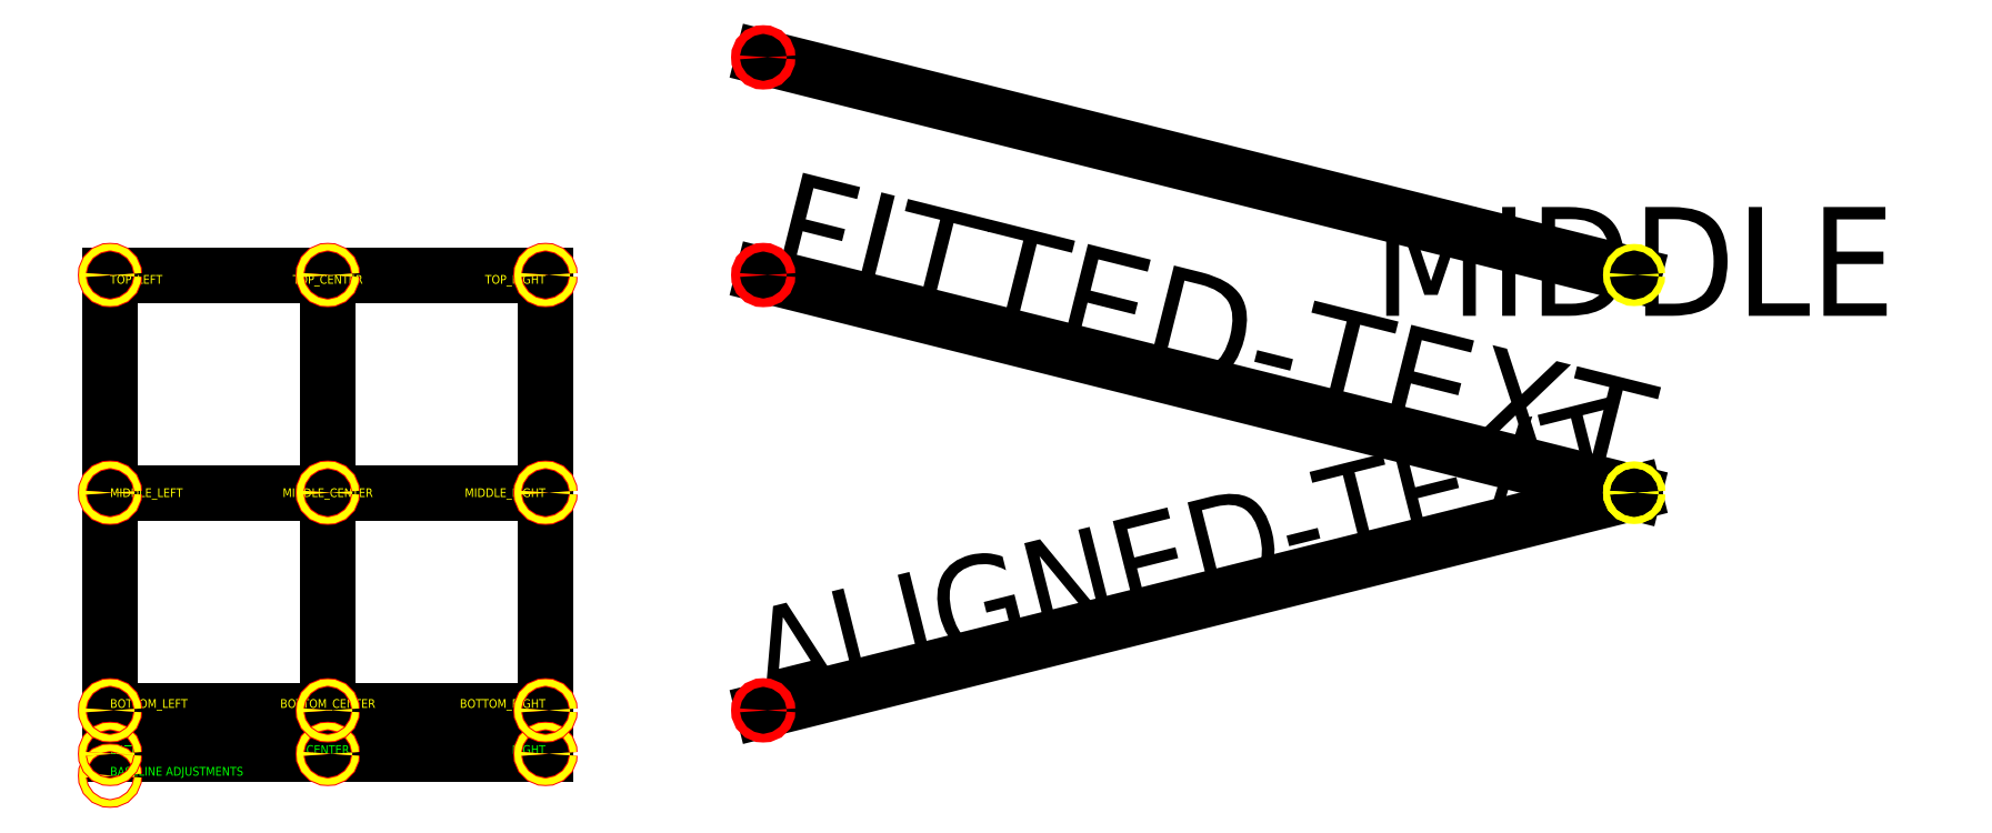
<metadata>
{"format":"dxf","ext":"dxf","renderer":"ezdxf+matplotlib","layout":"modelspace","background":"white","min_lineweight":24,"dpi":150}
</metadata>
<code>
0
SECTION
2
ENTITIES
0
LINE
8
0
10
0
20
0
30
0
11
0
21
10
31
0
0
LINE
8
0
10
5
20
0
30
0
11
5
21
10
31
0
0
LINE
8
0
10
10
20
0
30
0
11
10
21
10
31
0
0
LINE
8
0
10
0
20
-1
30
0
11
10
21
-1
31
0
0
TEXT
8
0
10
0
20
-1.5
30
0
40
0.2
1
BASELINE ADJUSTMENTS
11
0
21
-1.5
31
0
0
TEXT
8
0
10
0
20
-1
30
0
40
0.2
1
LEFT
11
0
21
-1
31
0
0
TEXT
8
0
10
5
20
-1
30
0
40
0.2
1
CENTER
72
1
11
5
21
-1
31
0
0
TEXT
8
0
10
10
20
-1
30
0
40
0.2
1
RIGHT
72
2
11
10
21
-1
31
0
0
LINE
8
0
10
0
20
0
30
0
11
10
21
0
31
0
0
TEXT
8
0
10
0
20
0
30
0
40
0.2
1
BOTTOM_LEFT
11
0
21
0
31
0
73
1
0
TEXT
8
0
10
5
20
0
30
0
40
0.2
1
BOTTOM_CENTER
72
1
11
5
21
0
31
0
73
1
0
TEXT
8
0
10
10
20
0
30
0
40
0.2
1
BOTTOM_RIGHT
72
2
11
10
21
0
31
0
73
1
0
LINE
8
0
10
0
20
5
30
0
11
10
21
5
31
0
0
TEXT
8
0
10
0
20
5
30
0
40
0.2
1
MIDDLE_LEFT
11
0
21
5
31
0
73
2
0
TEXT
8
0
10
5
20
5
30
0
40
0.2
1
MIDDLE_CENTER
72
1
11
5
21
5
31
0
73
2
0
TEXT
8
0
10
10
20
5
30
0
40
0.2
1
MIDDLE_RIGHT
72
2
11
10
21
5
31
0
73
2
0
LINE
8
0
10
0
20
10
30
0
11
10
21
10
31
0
0
TEXT
8
0
10
0
20
10
30
0
40
0.2
1
TOP_LEFT
11
0
21
10
31
0
73
3
0
TEXT
8
0
10
5
20
10
30
0
40
0.2
1
TOP_CENTER
72
1
11
5
21
10
31
0
73
3
0
TEXT
8
0
10
10
20
10
30
0
40
0.2
1
TOP_RIGHT
72
2
11
10
21
10
31
0
73
3
0
TEXT
8
0
10
15
20
0
30
0
40
2.5
1
ALIGNED-TEXT
72
3
11
35
21
5
31
0
0
LINE
8
0
10
15
20
0
30
0
11
35
21
5
31
0
0
TEXT
8
0
10
15
20
10
30
0
40
2.5
1
FITTED-TEXT
72
5
11
35
21
5
31
0
0
LINE
8
0
10
15
20
10
30
0
11
35
21
5
31
0
0
TEXT
8
0
10
15
20
15
30
0
40
2.5
1
MIDDLE
72
4
11
35
21
10
31
0
0
LINE
8
0
10
15
20
15
30
0
11
35
21
10
31
0
0
CIRCLE
8
INSERT_POINTS
10
0
20
-1.5
30
0
40
0.1
0
CIRCLE
8
INSERT_POINTS
10
0
20
-1.5
30
0
40
0.075
0
CIRCLE
8
INSERT_POINTS
10
0
20
-1
30
0
40
0.1
0
CIRCLE
8
INSERT_POINTS
10
0
20
-1
30
0
40
0.075
0
CIRCLE
8
INSERT_POINTS
10
5
20
-1
30
0
40
0.1
0
CIRCLE
8
INSERT_POINTS
10
5
20
-1
30
0
40
0.075
0
CIRCLE
8
INSERT_POINTS
10
10
20
-1
30
0
40
0.1
0
CIRCLE
8
INSERT_POINTS
10
10
20
-1
30
0
40
0.075
0
CIRCLE
8
INSERT_POINTS
10
0
20
0
30
0
40
0.1
0
CIRCLE
8
INSERT_POINTS
10
0
20
0
30
0
40
0.075
0
CIRCLE
8
INSERT_POINTS
10
5
20
0
30
0
40
0.1
0
CIRCLE
8
INSERT_POINTS
10
5
20
0
30
0
40
0.075
0
CIRCLE
8
INSERT_POINTS
10
10
20
0
30
0
40
0.1
0
CIRCLE
8
INSERT_POINTS
10
10
20
0
30
0
40
0.075
0
CIRCLE
8
INSERT_POINTS
10
0
20
5
30
0
40
0.1
0
CIRCLE
8
INSERT_POINTS
10
0
20
5
30
0
40
0.075
0
CIRCLE
8
INSERT_POINTS
10
5
20
5
30
0
40
0.1
0
CIRCLE
8
INSERT_POINTS
10
5
20
5
30
0
40
0.075
0
CIRCLE
8
INSERT_POINTS
10
10
20
5
30
0
40
0.1
0
CIRCLE
8
INSERT_POINTS
10
10
20
5
30
0
40
0.075
0
CIRCLE
8
INSERT_POINTS
10
0
20
10
30
0
40
0.1
0
CIRCLE
8
INSERT_POINTS
10
0
20
10
30
0
40
0.075
0
CIRCLE
8
INSERT_POINTS
10
5
20
10
30
0
40
0.1
0
CIRCLE
8
INSERT_POINTS
10
5
20
10
30
0
40
0.075
0
CIRCLE
8
INSERT_POINTS
10
10
20
10
30
0
40
0.1
0
CIRCLE
8
INSERT_POINTS
10
10
20
10
30
0
40
0.075
0
CIRCLE
8
INSERT_POINTS
10
15
20
0
30
0
40
0.1
0
CIRCLE
8
INSERT_POINTS
10
35
20
5
30
0
40
0.075
0
CIRCLE
8
INSERT_POINTS
10
15
20
10
30
0
40
0.1
0
CIRCLE
8
INSERT_POINTS
10
35
20
5
30
0
40
0.075
0
CIRCLE
8
INSERT_POINTS
10
15
20
15
30
0
40
0.1
0
CIRCLE
8
INSERT_POINTS
10
35
20
10
30
0
40
0.075
0
ENDSEC
0
EOF

</code>
